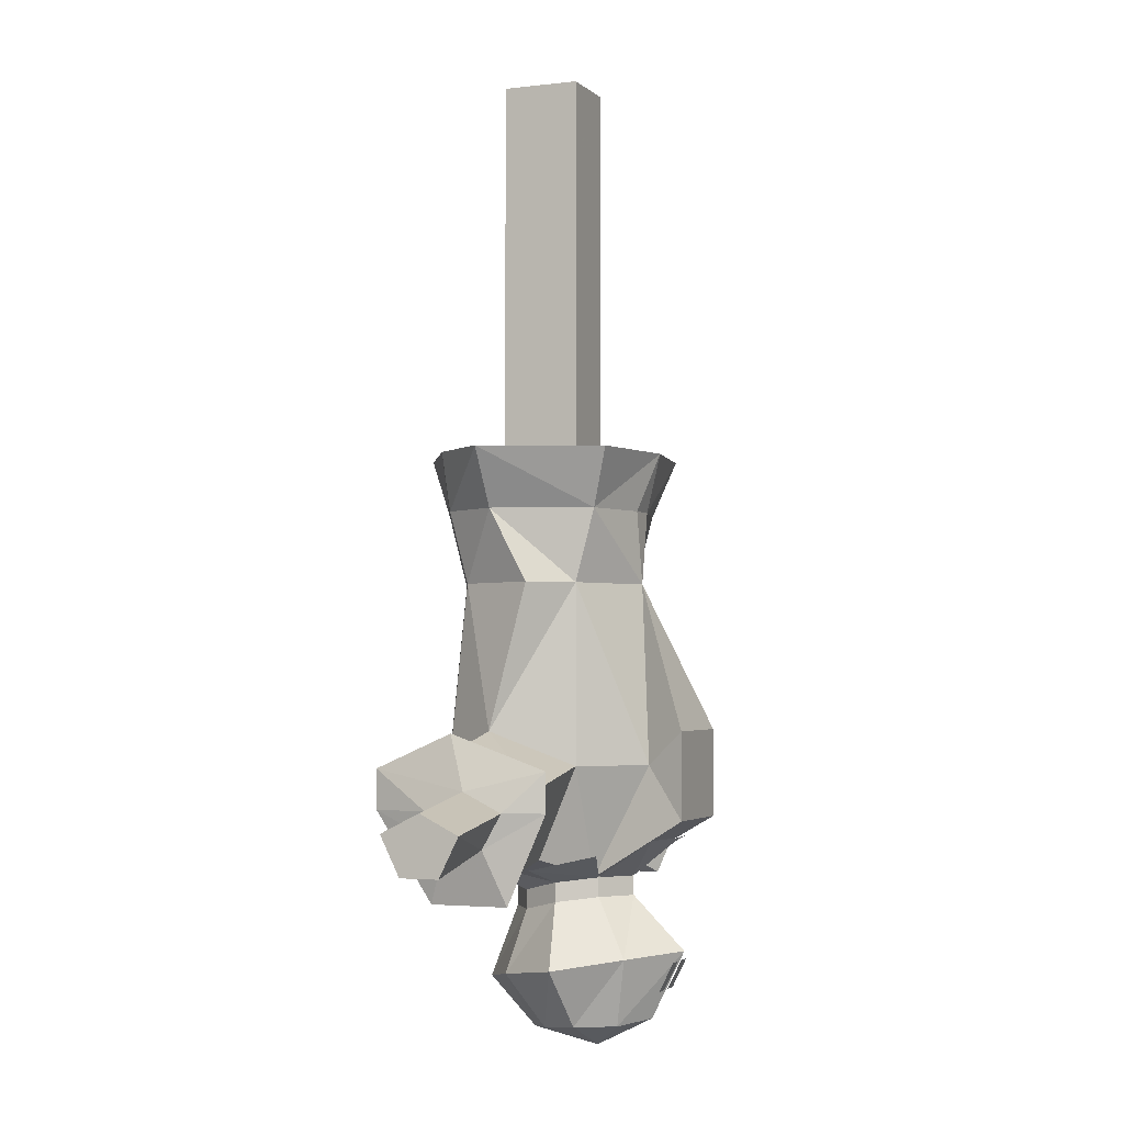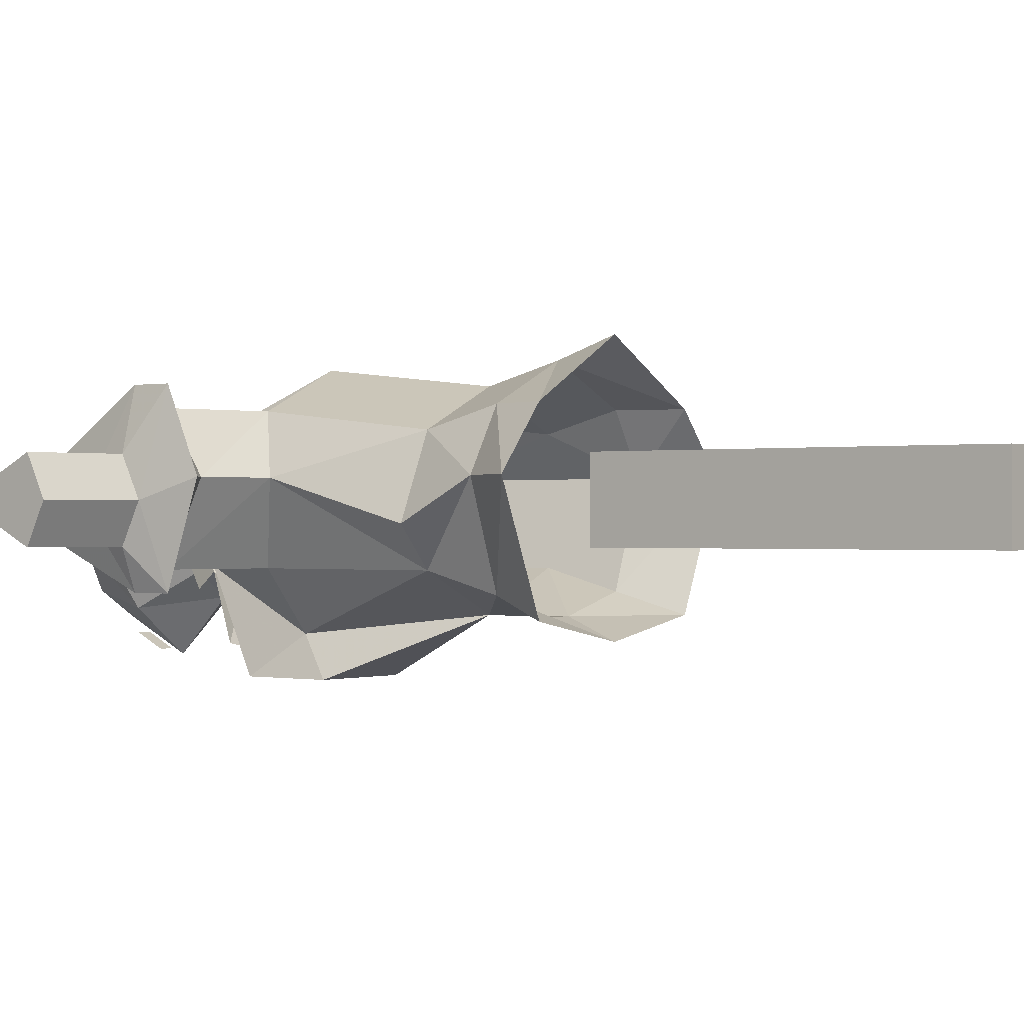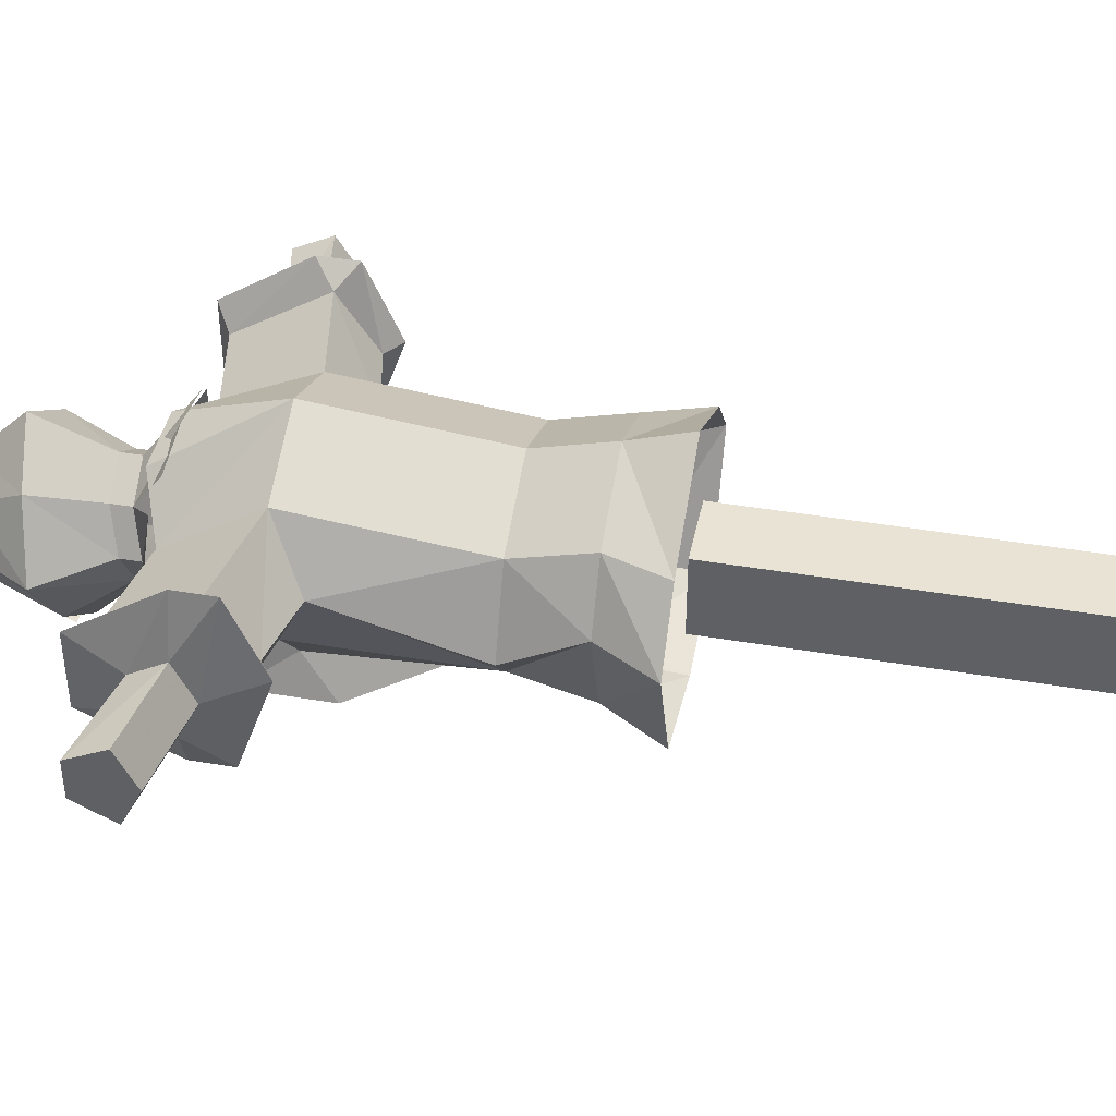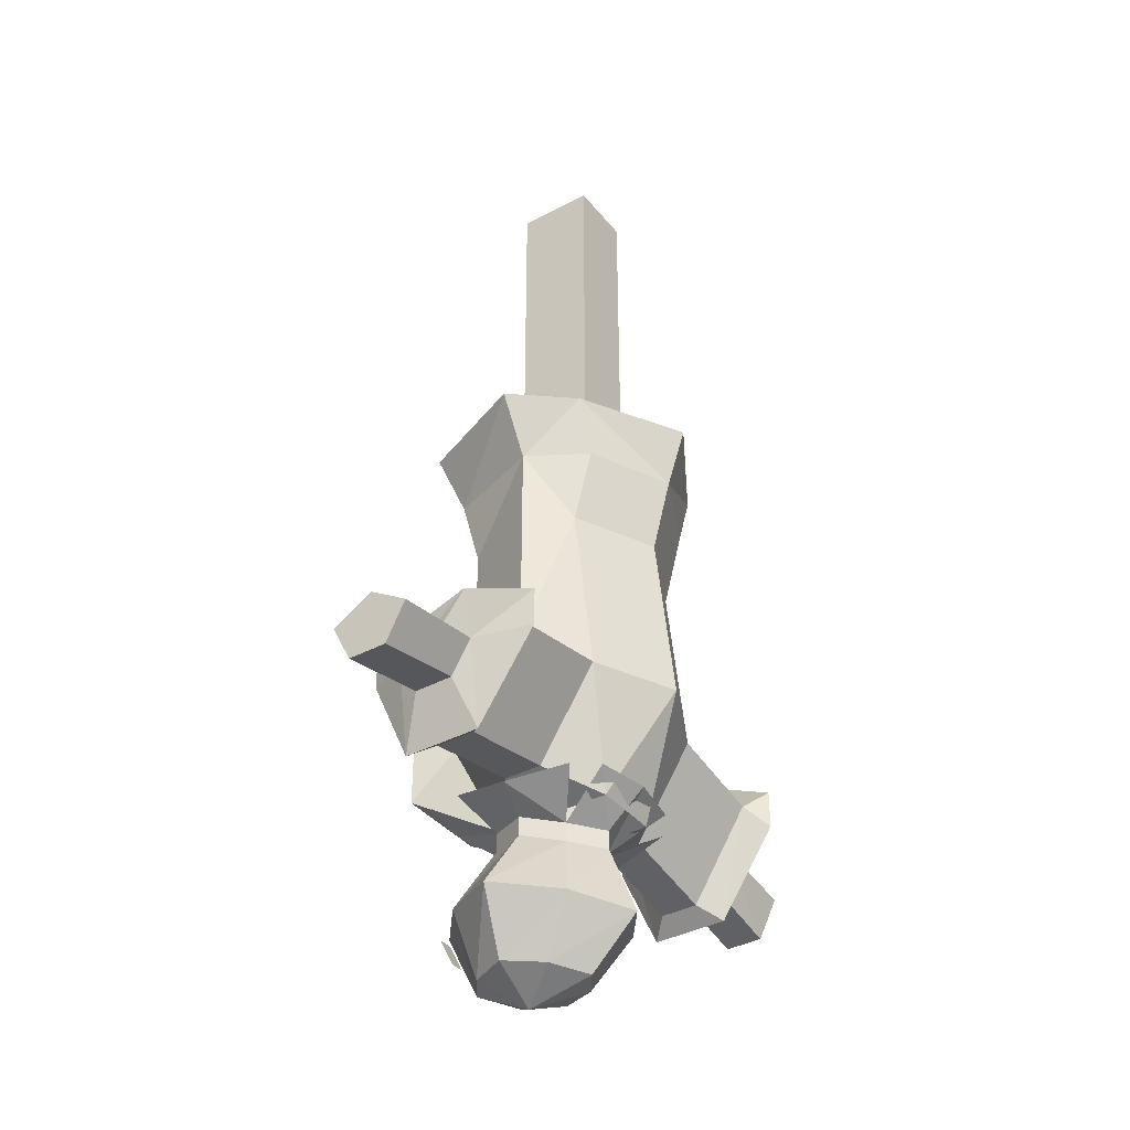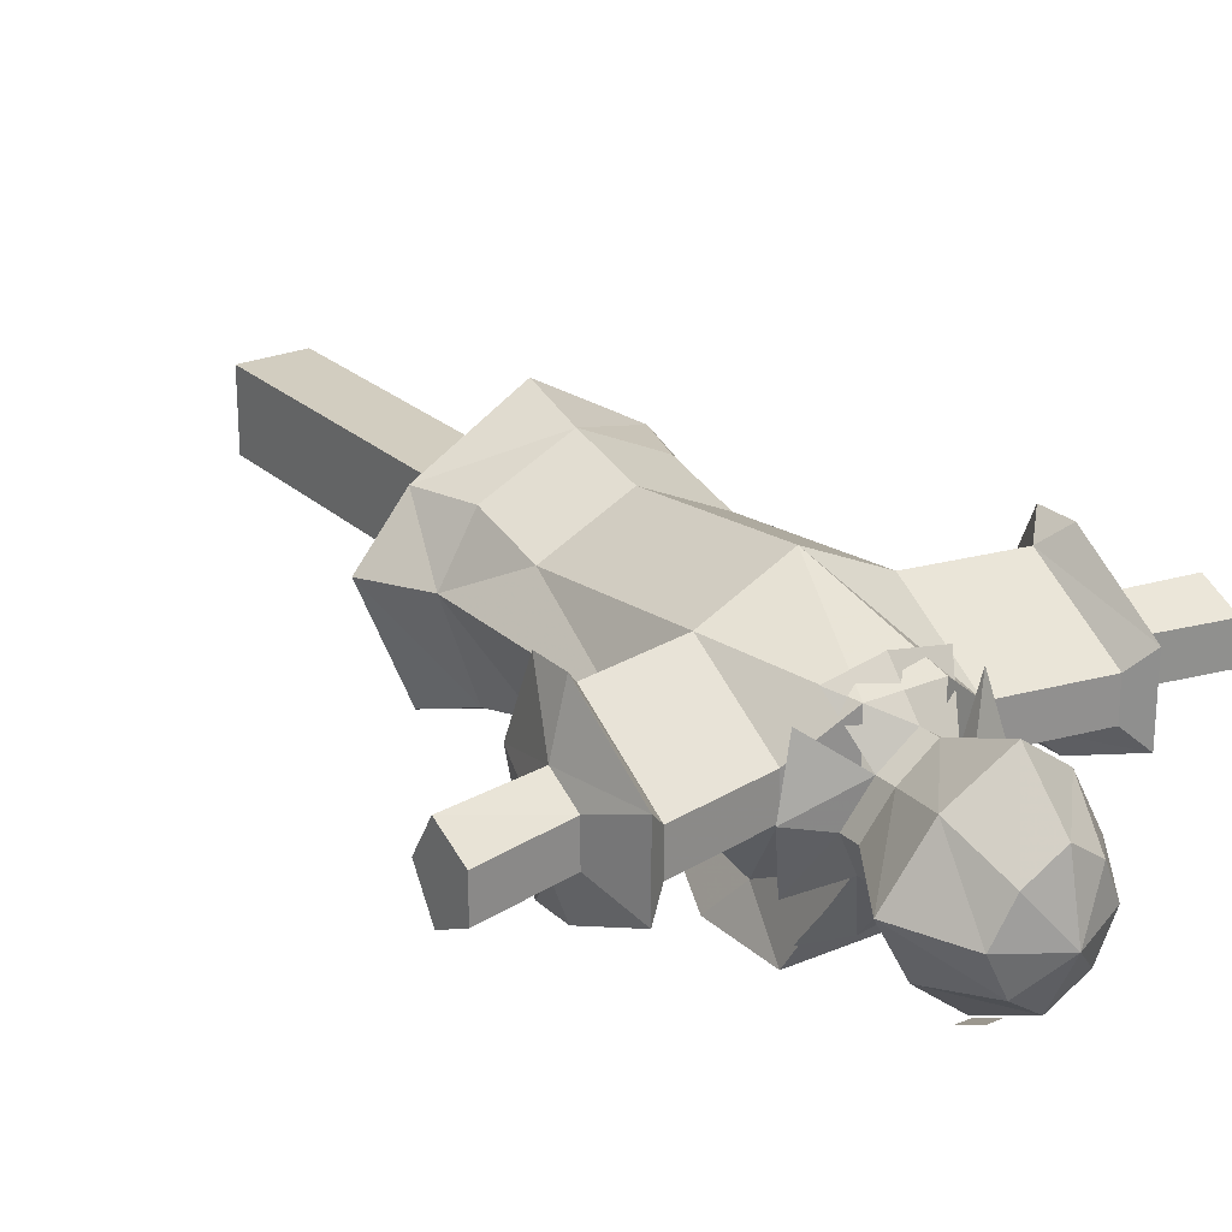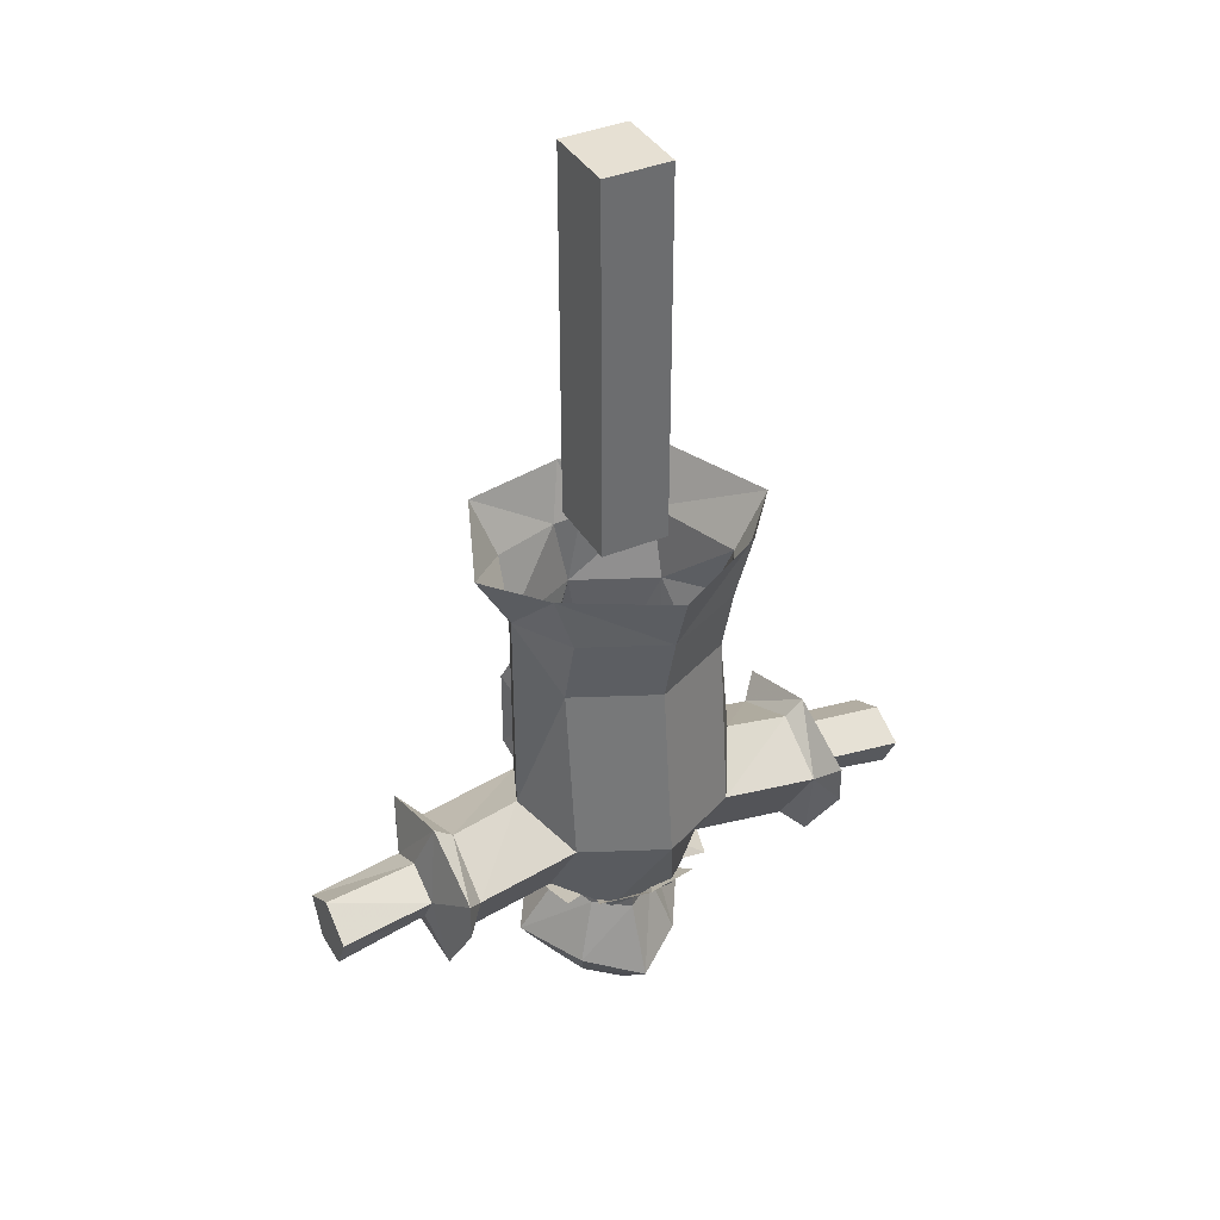
<metadata>
{"format":"obj","ext":"obj","renderer":"f3d","projection":"perspective","resolution":1024,"background":"white","views":[{"elev":-2.8,"azim":112.4,"up":"+Y"},{"elev":-0.2,"azim":127.9,"up":"+Z"},{"elev":42.2,"azim":101.5,"up":"+Z"},{"elev":-37.9,"azim":-55.7,"up":"+Y"},{"elev":24.5,"azim":-34.8,"up":"+Z"},{"elev":38.4,"azim":-27.9,"up":"+Y"}]}
</metadata>
<code>
v -0.05469 0 0.0625
v -0.05469 0 -0.0625
v -0.05469 -0.6094 -0.0625
v -0.05469 -0.6094 0.0625
v 0.05469 0 0.0625
v 0.05469 0 -0.0625
v 0.05469 -0.6094 -0.0625
v 0.05469 -0.6094 0.0625
v -0.1875 -1.055 0.03125
v -0.2969 -1.078 0.03125
v -0.2969 -1.141 0.125
v -0.1328 -1.109 0.125
v -0.1328 -0.8203 0.09375
v -0.1875 -0.8203 0.03125
v -0.1328 -0.8203 -0.09375
v -0.1328 -1.109 -0.09375
v -0.2969 -1.141 -0.09375
v -0.3281 -1.109 -0.125
v -0.3281 -1.055 0.03125
v -0.3281 -1.109 0.1562
v -0.3281 -1.172 0.1562
v -0.2969 -1.289 0.03125
v -0.1328 -1.258 0.03125
v -0.05469 -1.289 0.09375
v 0 -1.109 0.1875
v 0 -0.8203 0.1562
v -0.1328 -0.7031 0.125
v -0.1875 -0.7031 0.03125
v -0.1328 -0.7031 -0.125
v -0.02344 -0.7031 -0.1562
v 0 -0.8203 -0.1562
v -0.05469 -1.109 -0.1875
v -0.1328 -1.258 -0.03125
v -0.2969 -1.289 -0.03125
v -0.3281 -1.172 -0.125
v -0.3516 -1.172 -0.0625
v -0.3516 -1.141 0
v -0.3516 -1.172 0.0625
v -0.3281 -1.312 0.0625
v -0.05469 -1.289 -0.09375
v -0.07812 -1.195 -0.25
v 0.05469 -1.289 -0.09375
v 0.07812 -1.195 -0.25
v 0.05469 -1.109 -0.1875
v 0.1328 -1.109 -0.09375
v 0.1328 -1.258 -0.03125
v 0.1328 -1.258 0.03125
v 0.05469 -1.289 0.09375
v 0.2969 -1.289 -0.03125
v 0.2969 -1.289 0.03125
v 0.2969 -1.141 0.125
v 0.1328 -1.109 0.125
v 0.1328 -0.8203 0.09375
v 0 -0.7031 0.1875
v -0.1641 -0.6094 0.125
v -0.2422 -0.6094 0.03125
v -0.1641 -0.6094 -0.1562
v 0 -0.6094 -0.1875
v 0.02344 -0.7031 -0.1562
v 0.1328 -0.7031 -0.125
v 0.1328 -0.8203 -0.09375
v 0.07812 -1.055 -0.25
v -0.07812 -1.055 -0.25
v 0.2969 -1.141 -0.09375
v 0.1875 -1.055 0.03125
v 0.2969 -1.078 0.03125
v 0.3281 -1.055 0.03125
v 0.3281 -1.109 -0.125
v 0.3281 -1.172 -0.125
v 0.3281 -1.312 -0.0625
v 0.3281 -1.312 0.0625
v 0.3281 -1.172 0.1562
v 0.3281 -1.109 0.1562
v 0.1875 -0.8203 -0.03125
v 0.1875 -0.7031 0.03125
v 0.1328 -0.7031 0.125
v 0.1641 -0.6094 0.125
v 0 -0.6094 0.2188
v 0.3516 -1.227 -0.03125
v 0.3516 -1.227 0.03125
v 0.3516 -1.172 -0.0625
v 0.5 -1.195 -0.0625
v 0.5 -1.258 -0.03125
v 0.5 -1.258 0.03125
v 0.3516 -1.172 0.0625
v 0.3516 -1.141 0
v 0.5 -1.164 0
v 0.5 -1.195 0.0625
v 0.2422 -0.6094 0.03125
v 0.1641 -0.6094 -0.1562
v 0.007812 -1.469 -0.1953
v 0.007812 -1.422 -0.2188
v 0.03125 -1.422 -0.2188
v 0.03125 -1.469 -0.1953
v -0.03125 -1.469 -0.1953
v -0.03125 -1.422 -0.2188
v -0.007812 -1.422 -0.2188
v -0.007812 -1.469 -0.1953
v -0.05469 -1.531 -0.007812
v -0.08594 -1.523 -0.07031
v 0 -1.562 -0.07812
v 0 -1.539 0.03125
v 0 -1.461 0.1094
v -0.08594 -1.445 0.04688
v -0.1484 -1.43 -0.05469
v -0.05469 -1.523 -0.1328
v 0 -1.516 -0.1719
v 0.05469 -1.523 -0.1328
v 0.08594 -1.523 -0.07031
v 0.05469 -1.531 -0.007812
v 0.08594 -1.445 0.04688
v 0.05469 -1.344 0.02344
v 0 -1.344 0.0625
v -0.05469 -1.344 0.02344
v -0.08594 -1.328 -0.03906
v -0.08594 -1.414 -0.1562
v 0 -1.406 -0.2266
v 0.08594 -1.414 -0.1562
v 0.1484 -1.43 -0.05469
v 0.08594 -1.328 -0.03906
v 0.08594 -1.297 -0.03906
v 0.05469 -1.312 0.02344
v 0 -1.312 0.0625
v -0.05469 -1.312 0.02344
v -0.08594 -1.297 -0.03906
v -0.05469 -1.32 -0.1016
v 0 -1.32 -0.1406
v 0.05469 -1.32 -0.1016
v 0.05469 -1.289 -0.1016
v 0.1562 -1.273 -0.02344
v 0.125 -1.266 0.07812
v -0.05469 -1.289 -0.1016
v 0 -1.289 -0.1406
v 0.08594 -1.227 -0.2031
v 0 -1.227 -0.2188
v -0.08594 -1.227 -0.2031
v 0 -1.258 0.125
v -0.08594 -1.258 0.1094
v 0.08594 -1.258 0.1094
v -0.125 -1.266 0.07812
v -0.1484 -1.273 -0.02344
v -0.125 -1.25 -0.125
v 0.125 -1.25 -0.125
v -0.3516 -1.227 -0.03125
v -0.3516 -1.227 0.03125
v -0.5 -1.258 0.03125
v -0.5 -1.258 -0.03125
v -0.3281 -1.312 -0.0625
v -0.5 -1.195 0.0625
v -0.5 -1.156 0
v -0.5 -1.195 -0.0625
f 1 2 3
f 1 3 4
f 1 4 5
f 1 5 2
f 2 5 6
f 2 6 7
f 2 7 3
f 3 7 4
f 4 7 8
f 4 8 5
f 5 8 6
f 6 8 7
f 79 81 82
f 79 82 83
f 79 83 80
f 80 83 84
f 80 84 85
f 81 86 87
f 81 87 82
f 82 87 88
f 82 88 84
f 82 84 83
f 86 85 88
f 86 88 87
f 84 88 85
f 144 145 146
f 144 146 147
f 144 147 36
f 145 38 149
f 145 149 146
f 146 149 147
f 147 149 150
f 147 150 151
f 147 151 36
f 36 151 37
f 37 151 150
f 37 150 38
f 38 150 149
f 9 10 11
f 9 11 12
f 9 12 13
f 9 13 14
f 9 14 15
f 9 15 16
f 9 16 10
f 10 16 17
f 11 22 12
f 12 22 23
f 12 23 24
f 12 24 25
f 12 25 13
f 13 25 26
f 13 26 27
f 13 27 28
f 13 28 14
f 14 28 15
f 15 28 29
f 15 29 30
f 15 30 31
f 15 31 16
f 16 31 32
f 16 32 33
f 16 33 34
f 16 34 17
f 22 34 33
f 22 33 23
f 23 33 24
f 24 33 40
f 40 33 32
f 42 44 45
f 42 45 46
f 42 46 47
f 42 47 48
f 48 47 25
f 48 25 24
f 47 46 49
f 47 49 50
f 47 50 51
f 47 51 52
f 47 52 25
f 25 52 26
f 26 52 53
f 26 53 54
f 26 54 27
f 31 59 60
f 31 60 61
f 31 61 44
f 64 49 46
f 64 46 45
f 64 45 65
f 64 65 66
f 51 66 52
f 52 66 65
f 52 65 53
f 53 65 74
f 53 74 75
f 53 75 76
f 53 76 54
f 75 74 61
f 75 61 60
f 65 45 61
f 65 61 74
f 61 45 44
f 10 17 18
f 10 18 19
f 10 19 20
f 10 20 11
f 11 20 21
f 11 21 22
f 17 34 35
f 17 35 18
f 18 35 36
f 18 36 19
f 19 36 37
f 19 37 38
f 19 38 20
f 20 38 21
f 21 38 39
f 21 39 22
f 22 39 34
f 40 32 41
f 40 41 42
f 42 41 43
f 42 43 44
f 27 54 55
f 27 55 28
f 28 55 56
f 28 56 29
f 29 56 57
f 29 57 30
f 30 57 58
f 30 58 59
f 30 59 31
f 31 44 62
f 31 62 63
f 31 63 32
f 32 63 41
f 41 63 62
f 41 62 43
f 43 62 44
f 64 66 67
f 64 67 68
f 64 68 69
f 64 69 70
f 64 70 49
f 49 70 50
f 50 70 71
f 50 71 51
f 51 71 72
f 51 72 73
f 51 73 67
f 51 67 66
f 54 76 77
f 54 77 78
f 54 78 55
f 79 80 71
f 79 71 70
f 79 70 69
f 79 69 81
f 80 85 72
f 80 72 71
f 81 69 68
f 81 68 86
f 68 67 86
f 86 67 73
f 86 73 85
f 73 72 85
f 75 60 89
f 75 89 76
f 76 89 77
f 58 90 60
f 58 60 59
f 90 89 60
f 144 36 148
f 144 148 145
f 145 148 39
f 145 39 38
f 36 35 148
f 148 35 34
f 148 34 39
f 91 92 93
f 91 93 94
f 95 96 97
f 95 97 98
f 99 100 101
f 99 101 102
f 99 102 103
f 99 103 104
f 99 104 100
f 100 104 105
f 100 105 106
f 100 106 101
f 101 106 107
f 101 107 108
f 101 108 109
f 101 109 110
f 101 110 102
f 102 110 111
f 102 111 103
f 103 111 112
f 103 112 113
f 103 113 104
f 104 113 114
f 104 114 105
f 105 114 115
f 105 115 116
f 105 116 106
f 106 116 107
f 107 116 117
f 107 117 108
f 108 117 118
f 108 118 109
f 109 118 119
f 109 119 110
f 110 119 111
f 111 119 120
f 111 120 112
f 115 126 116
f 116 126 117
f 117 126 127
f 117 127 118
f 118 127 128
f 118 128 119
f 119 128 120
f 121 129 130
f 121 130 131
f 121 131 122
f 129 133 134
f 134 133 135
f 135 133 132
f 135 132 136
f 123 137 138
f 123 138 124
f 122 139 137
f 122 137 123
f 124 140 141
f 124 141 125
f 125 141 142
f 125 142 132
f 129 143 130
f 112 120 121
f 112 121 122
f 112 122 113
f 113 122 123
f 113 123 114
f 114 123 124
f 114 124 115
f 115 124 125
f 115 125 126
f 120 128 129
f 120 129 121
f 125 132 126
f 126 132 127
f 127 132 133
f 127 133 128
f 128 133 129

</code>
